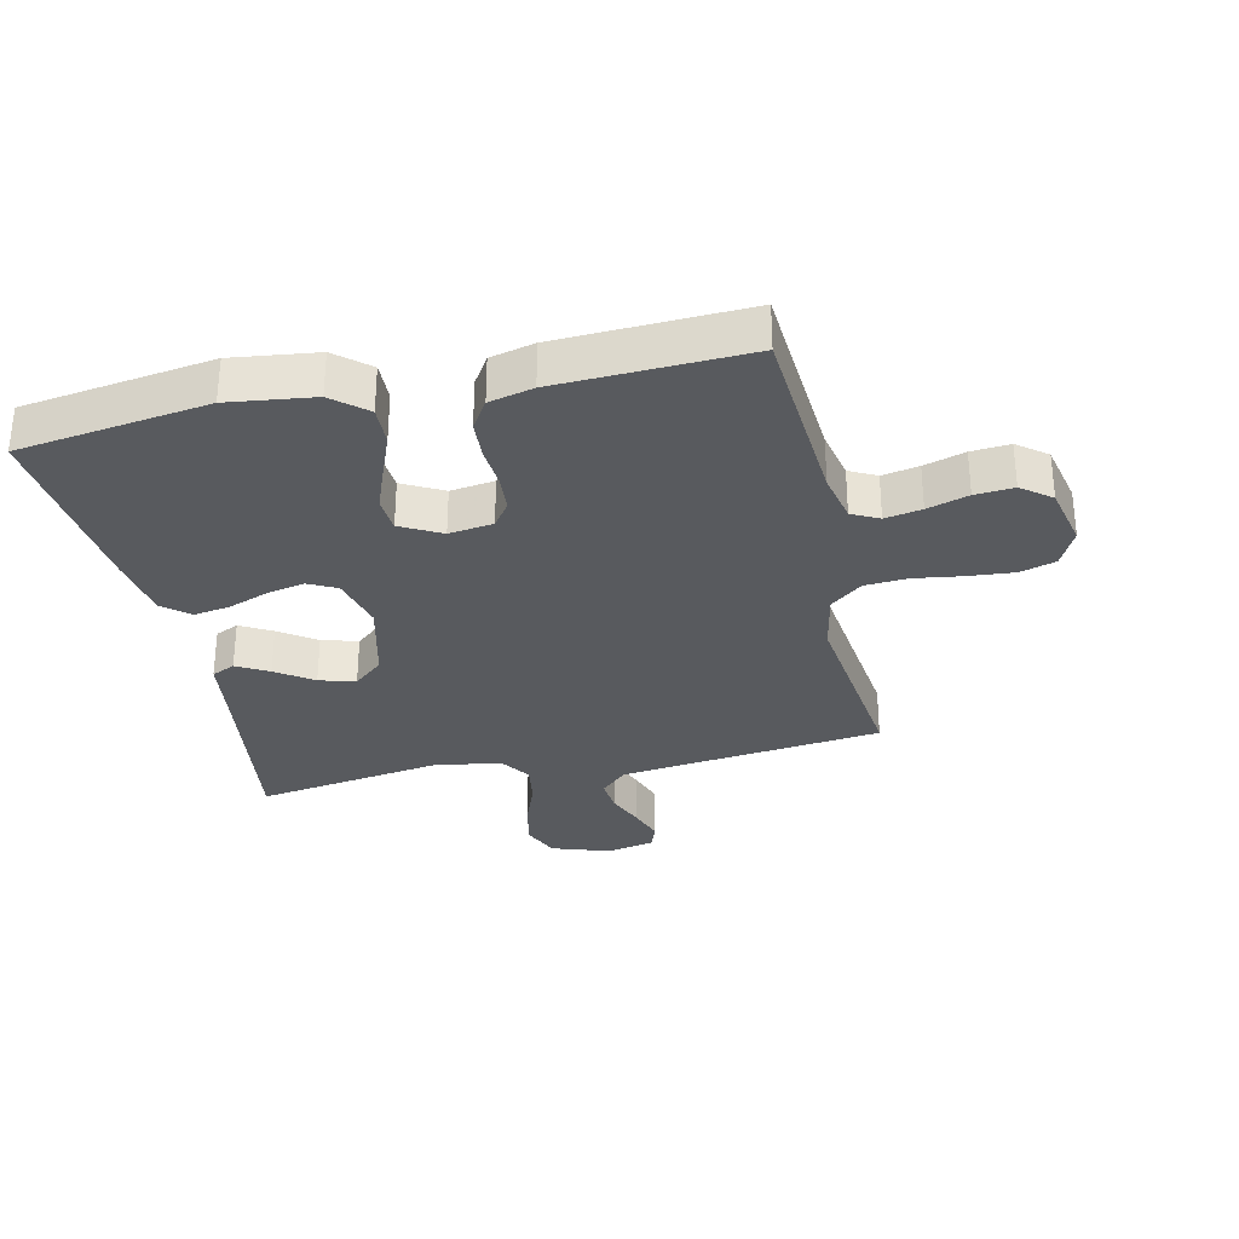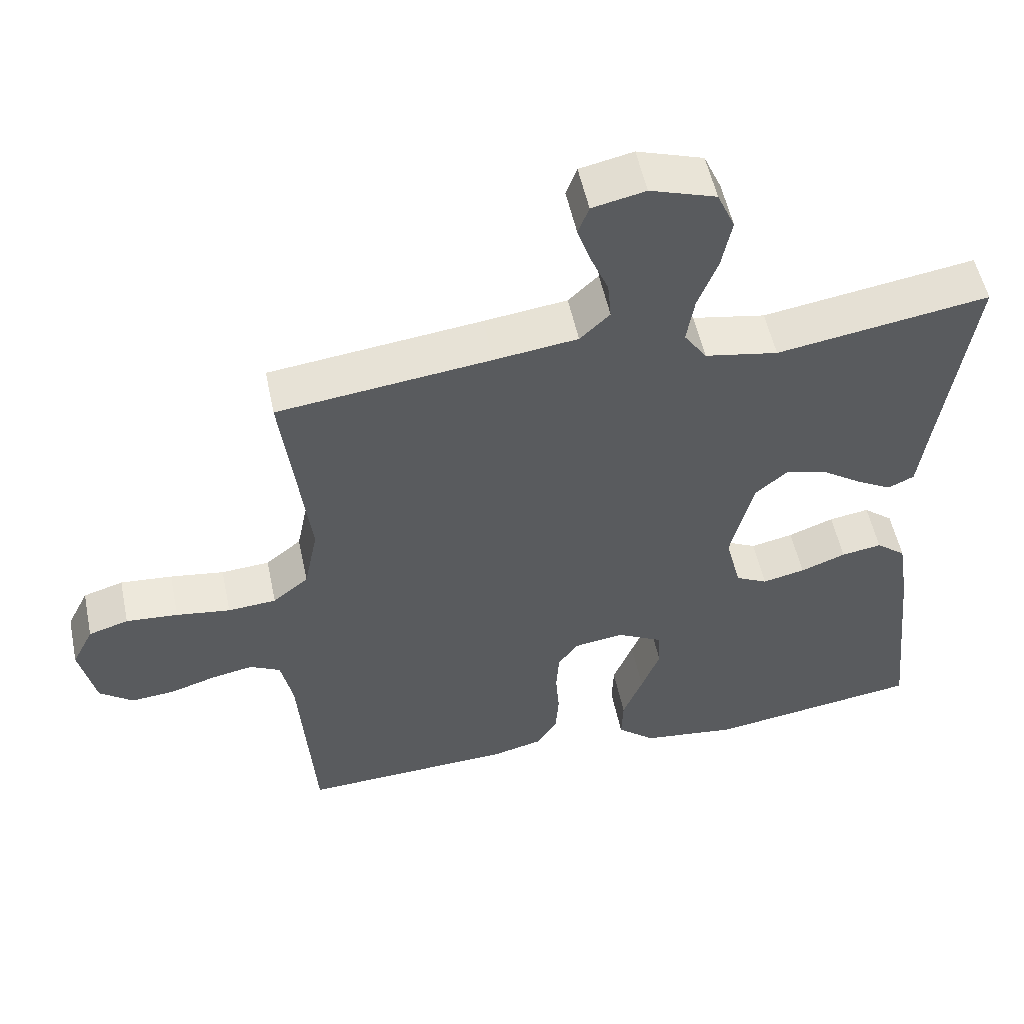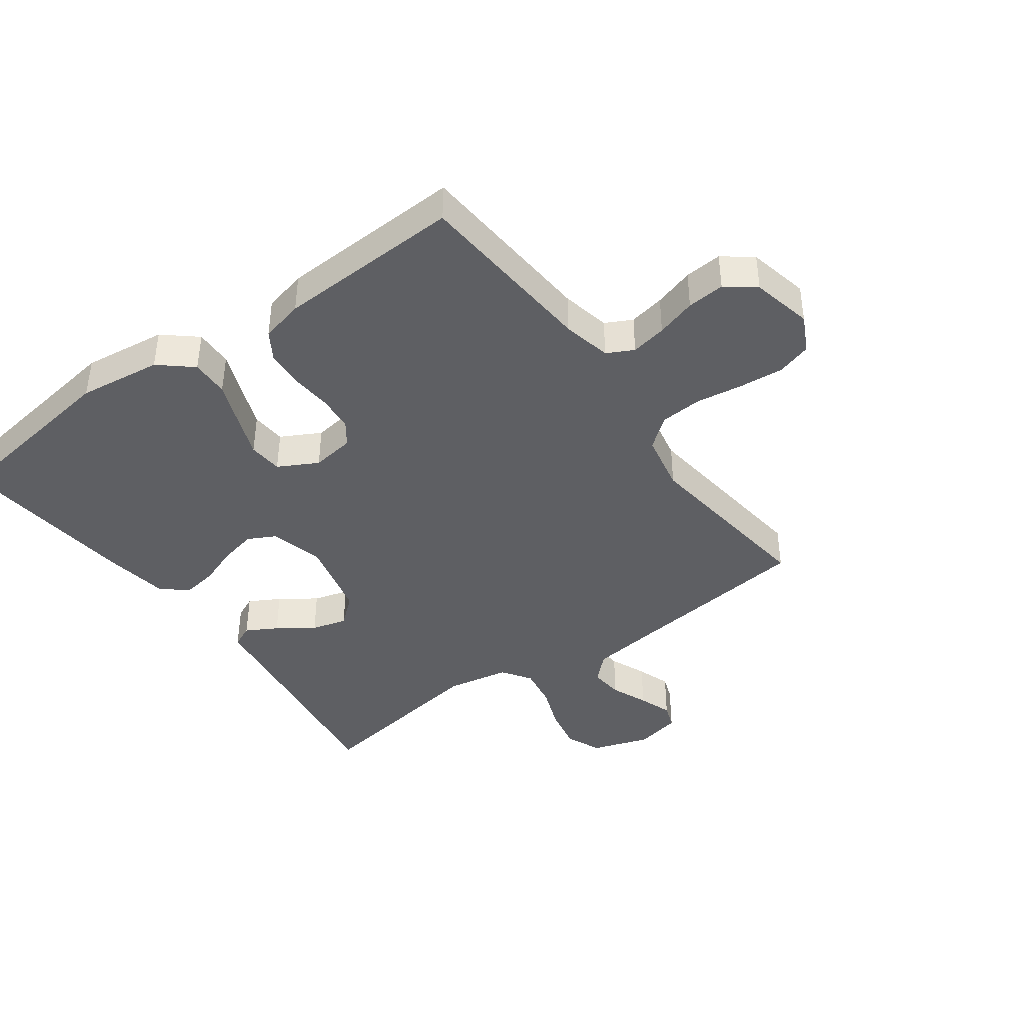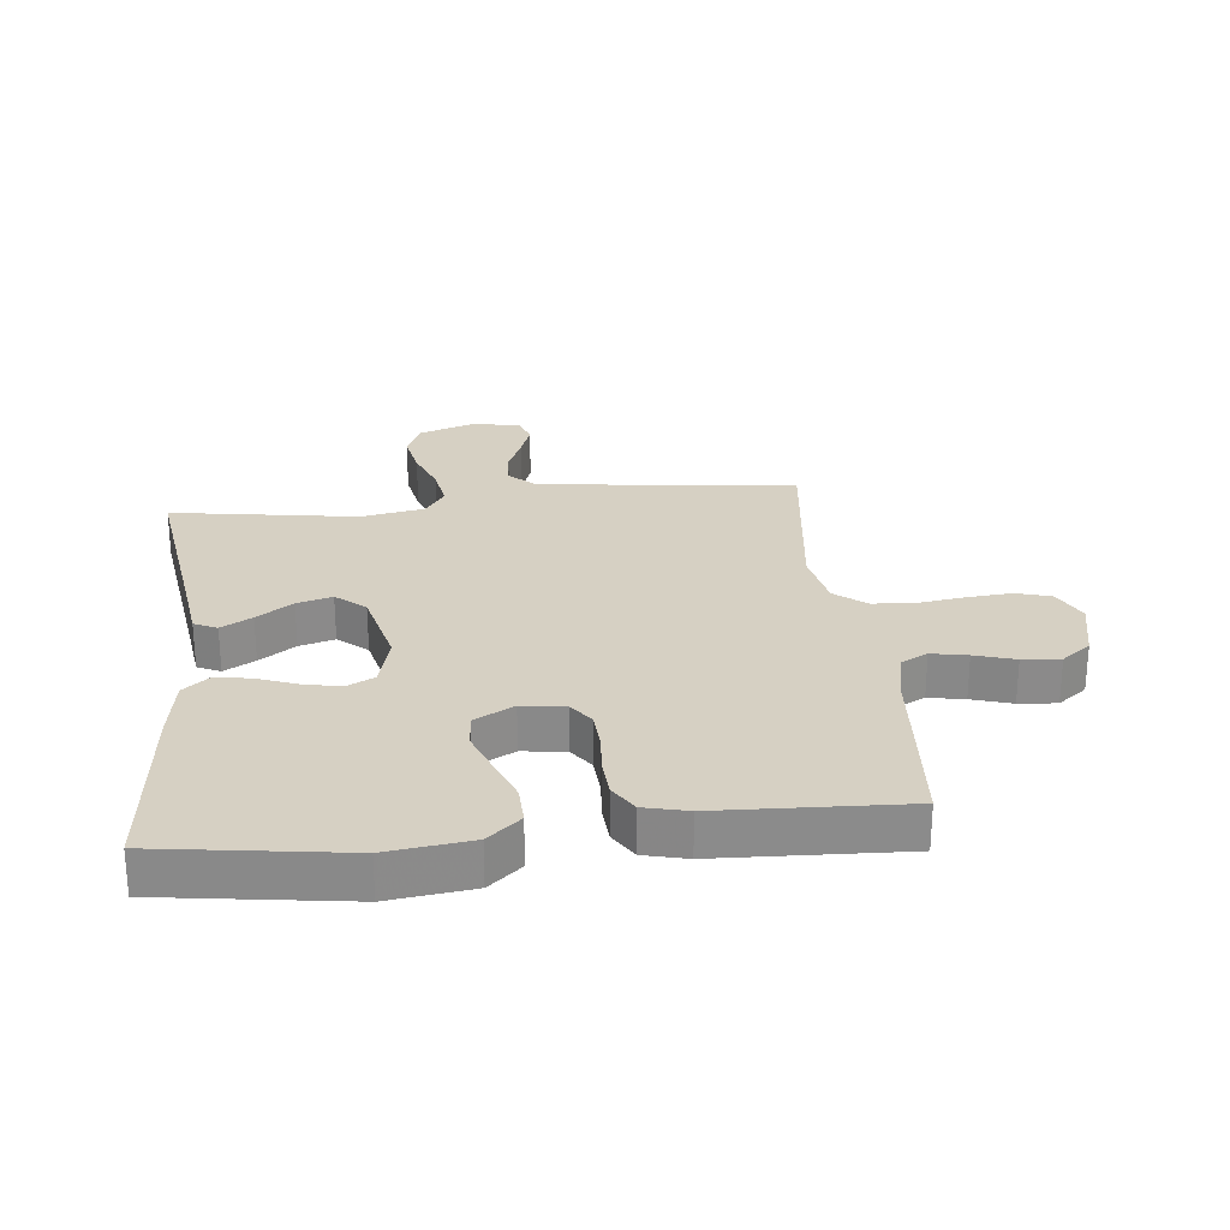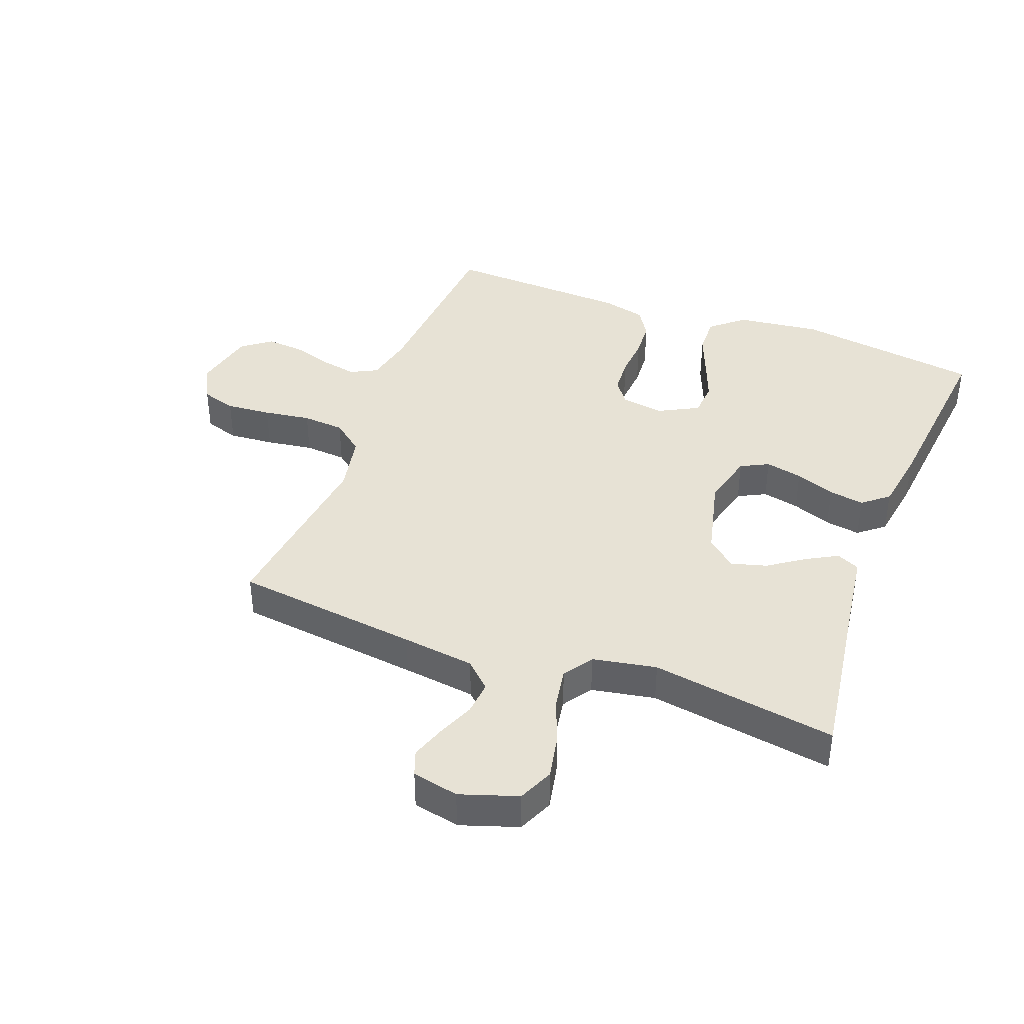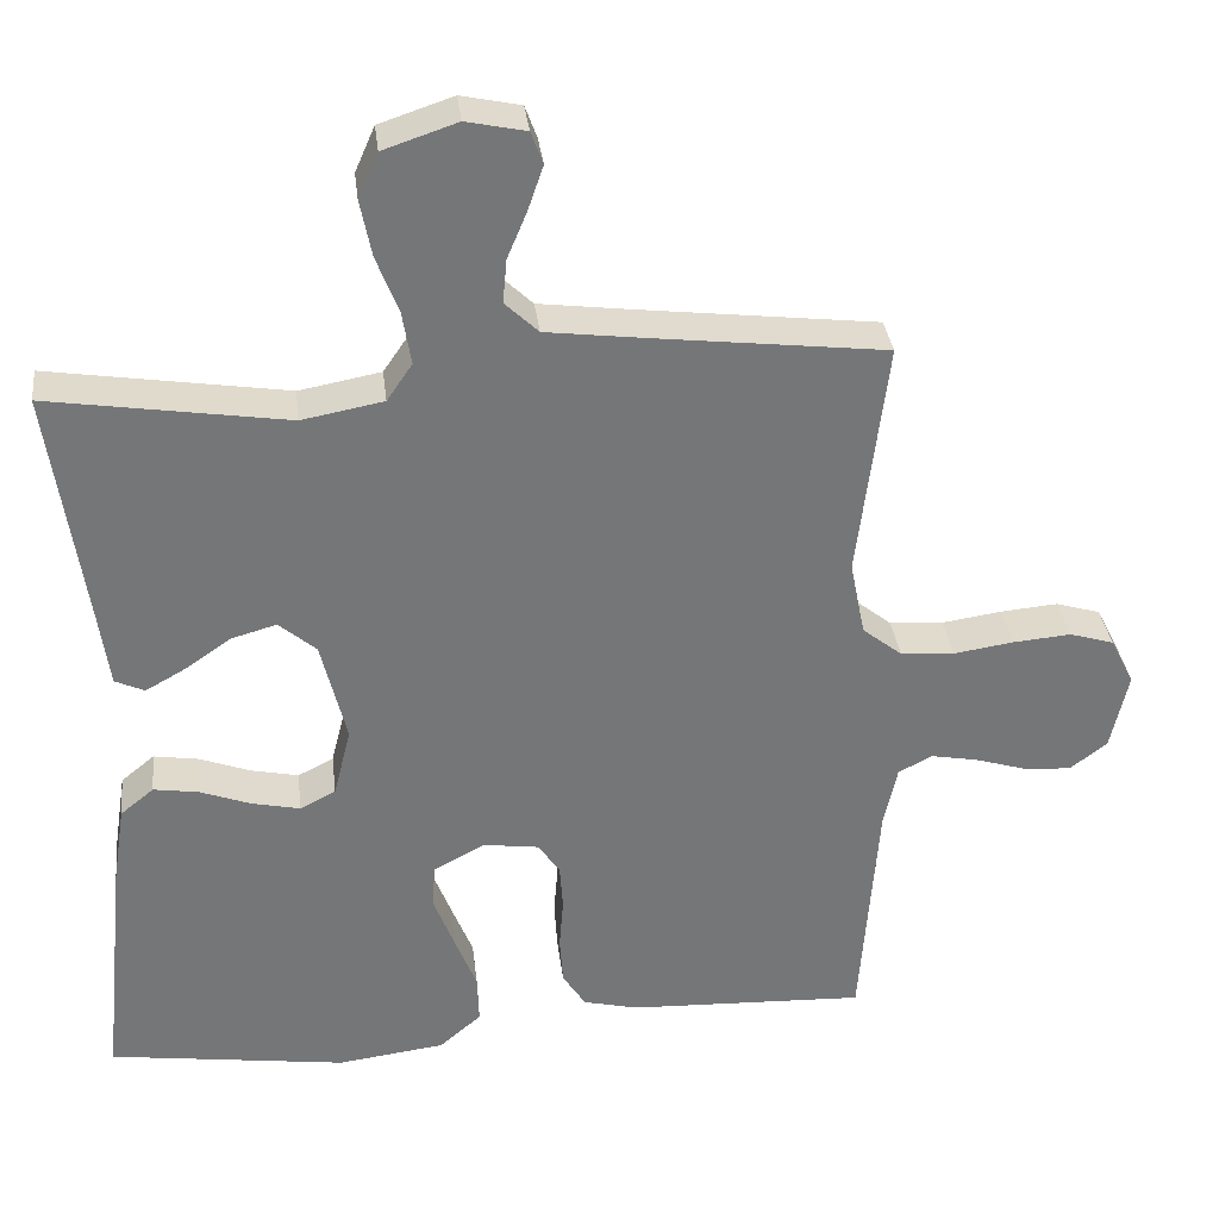
<metadata>
{"format":"obj","ext":"obj","renderer":"f3d","projection":"perspective","resolution":1024,"background":"white","views":[{"elev":-31.1,"azim":-167.5,"up":"+Y"},{"elev":53.6,"azim":-11.8,"up":"+Z"},{"elev":-41.1,"azim":-144.1,"up":"+Y"},{"elev":26.5,"azim":173.9,"up":"+Y"},{"elev":40.4,"azim":20.7,"up":"+Y"},{"elev":33.7,"azim":173.2,"up":"+Z"}]}
</metadata>
<code>
v -0.5 0.07 -0.5
v -0.522 0.07 -0.2
v -0.539 0.07 -0.121
v -0.582 0.07 -0.099
v -0.64 0.07 -0.11
v -0.705 0.07 -0.13
v -0.766 0.07 -0.135
v -0.813 0.07 -0.099
v -0.835 0.07 0
v -0.805 0.07 0.06
v -0.749 0.07 0.077
v -0.676 0.07 0.071
v -0.6 0.07 0.06
v -0.532 0.07 0.065
v -0.482 0.07 0.105
v -0.463 0.07 0.2
v -0.5 0.07 0.5
v -0.2 0.07 0.536
v -0.083 0.07 0.551
v -0.041 0.07 0.591
v -0.046 0.07 0.646
v -0.071 0.07 0.706
v -0.09 0.07 0.761
v -0.075 0.07 0.802
v 0 0.07 0.818
v 0.093 0.07 0.787
v 0.118 0.07 0.73
v 0.104 0.07 0.659
v 0.076 0.07 0.586
v 0.065 0.07 0.519
v 0.097 0.07 0.472
v 0.2 0.07 0.453
v 0.5 0.07 0.5
v 0.457 0.07 0.2
v 0.444 0.07 0.104
v 0.407 0.07 0.087
v 0.357 0.07 0.115
v 0.299 0.07 0.155
v 0.242 0.07 0.171
v 0.195 0.07 0.131
v 0.163 0.07 0
v 0.185 0.07 -0.087
v 0.23 0.07 -0.11
v 0.29 0.07 -0.097
v 0.354 0.07 -0.073
v 0.411 0.07 -0.064
v 0.453 0.07 -0.098
v 0.469 0.07 -0.2
v 0.5 0.07 -0.5
v 0.2 0.07 -0.543
v 0.065 0.07 -0.526
v 0.012 0.07 -0.481
v 0.014 0.07 -0.419
v 0.042 0.07 -0.348
v 0.068 0.07 -0.28
v 0.064 0.07 -0.224
v 0 0.07 -0.19
v -0.07 0.07 -0.2
v -0.098 0.07 -0.239
v -0.102 0.07 -0.298
v -0.097 0.07 -0.363
v -0.101 0.07 -0.424
v -0.13 0.07 -0.47
v -0.2 0.07 -0.487
v -0.5 0 -0.5
v -0.522 0 -0.2
v -0.539 0 -0.121
v -0.582 0 -0.099
v -0.64 0 -0.11
v -0.705 0 -0.13
v -0.766 0 -0.135
v -0.813 0 -0.099
v -0.835 0 0
v -0.805 0 0.06
v -0.749 0 0.077
v -0.676 0 0.071
v -0.6 0 0.06
v -0.532 0 0.065
v -0.482 0 0.105
v -0.463 0 0.2
v -0.5 0 0.5
v -0.2 0 0.536
v -0.083 0 0.551
v -0.041 0 0.591
v -0.046 0 0.646
v -0.071 0 0.706
v -0.09 0 0.761
v -0.075 0 0.802
v 0 0 0.818
v 0.093 0 0.787
v 0.118 0 0.73
v 0.104 0 0.659
v 0.076 0 0.586
v 0.065 0 0.519
v 0.097 0 0.472
v 0.2 0 0.453
v 0.5 0 0.5
v 0.457 0 0.2
v 0.444 0 0.104
v 0.407 0 0.087
v 0.357 0 0.115
v 0.299 0 0.155
v 0.242 0 0.171
v 0.195 0 0.131
v 0.163 0 0
v 0.185 0 -0.087
v 0.23 0 -0.11
v 0.29 0 -0.097
v 0.354 0 -0.073
v 0.411 0 -0.064
v 0.453 0 -0.098
v 0.469 0 -0.2
v 0.5 0 -0.5
v 0.2 0 -0.543
v 0.065 0 -0.526
v 0.012 0 -0.481
v 0.014 0 -0.419
v 0.042 0 -0.348
v 0.068 0 -0.28
v 0.064 0 -0.224
v 0 0 -0.19
v -0.07 0 -0.2
v -0.098 0 -0.239
v -0.102 0 -0.298
v -0.097 0 -0.363
v -0.101 0 -0.424
v -0.13 0 -0.47
v -0.2 0 -0.487
f 64 1 2
f 63 64 2
f 62 63 2
f 61 62 2
f 60 61 2
f 59 60 2 3
f 58 59 3 4
f 57 58 4
f 52 53 54
f 51 52 54
f 50 51 54
f 49 50 54
f 48 49 54
f 47 48 54
f 46 47 54
f 45 46 54
f 44 45 54
f 43 44 54 55
f 42 43 55 56
f 36 37 38
f 35 36 38
f 34 35 38
f 34 38 39
f 33 34 39
f 32 33 39
f 31 32 39 40
f 27 28 29
f 26 27 29
f 25 26 29
f 24 25 29
f 23 24 29
f 22 23 29
f 21 22 29
f 20 21 29 30
f 31 40 41
f 30 31 41
f 20 30 41
f 19 20 41
f 11 12 13
f 10 11 13
f 9 10 13
f 8 9 13
f 7 8 13
f 6 7 13
f 5 6 13
f 4 5 13 14
f 57 4 14 15
f 57 15 16
f 56 57 16
f 42 56 16
f 41 42 16
f 19 41 16
f 18 19 16
f 16 17 18
f 66 65 128
f 66 128 127
f 66 127 126
f 66 126 125
f 66 125 124
f 67 66 124 123
f 68 67 123 122
f 68 122 121
f 118 117 116
f 118 116 115
f 118 115 114
f 118 114 113
f 118 113 112
f 118 112 111
f 118 111 110
f 118 110 109
f 118 109 108
f 119 118 108 107
f 120 119 107 106
f 102 101 100
f 102 100 99
f 102 99 98
f 103 102 98
f 103 98 97
f 103 97 96
f 104 103 96 95
f 93 92 91
f 93 91 90
f 93 90 89
f 93 89 88
f 93 88 87
f 93 87 86
f 93 86 85
f 94 93 85 84
f 105 104 95
f 105 95 94
f 105 94 84
f 105 84 83
f 77 76 75
f 77 75 74
f 77 74 73
f 77 73 72
f 77 72 71
f 77 71 70
f 77 70 69
f 78 77 69 68
f 79 78 68 121
f 80 79 121
f 80 121 120
f 80 120 106
f 80 106 105
f 80 105 83
f 80 83 82
f 82 81 80
f 1 65 66 2
f 2 66 67 3
f 3 67 68 4
f 4 68 69 5
f 5 69 70 6
f 6 70 71 7
f 7 71 72 8
f 8 72 73 9
f 9 73 74 10
f 10 74 75 11
f 11 75 76 12
f 12 76 77 13
f 13 77 78 14
f 14 78 79 15
f 15 79 80 16
f 16 80 81 17
f 17 81 82 18
f 18 82 83 19
f 19 83 84 20
f 20 84 85 21
f 21 85 86 22
f 22 86 87 23
f 23 87 88 24
f 24 88 89 25
f 25 89 90 26
f 26 90 91 27
f 27 91 92 28
f 28 92 93 29
f 29 93 94 30
f 30 94 95 31
f 31 95 96 32
f 32 96 97 33
f 33 97 98 34
f 34 98 99 35
f 35 99 100 36
f 36 100 101 37
f 37 101 102 38
f 38 102 103 39
f 39 103 104 40
f 40 104 105 41
f 41 105 106 42
f 42 106 107 43
f 43 107 108 44
f 44 108 109 45
f 45 109 110 46
f 46 110 111 47
f 47 111 112 48
f 48 112 113 49
f 49 113 114 50
f 50 114 115 51
f 51 115 116 52
f 52 116 117 53
f 53 117 118 54
f 54 118 119 55
f 55 119 120 56
f 56 120 121 57
f 57 121 122 58
f 58 122 123 59
f 59 123 124 60
f 60 124 125 61
f 61 125 126 62
f 62 126 127 63
f 63 127 128 64
f 64 128 65 1

</code>
